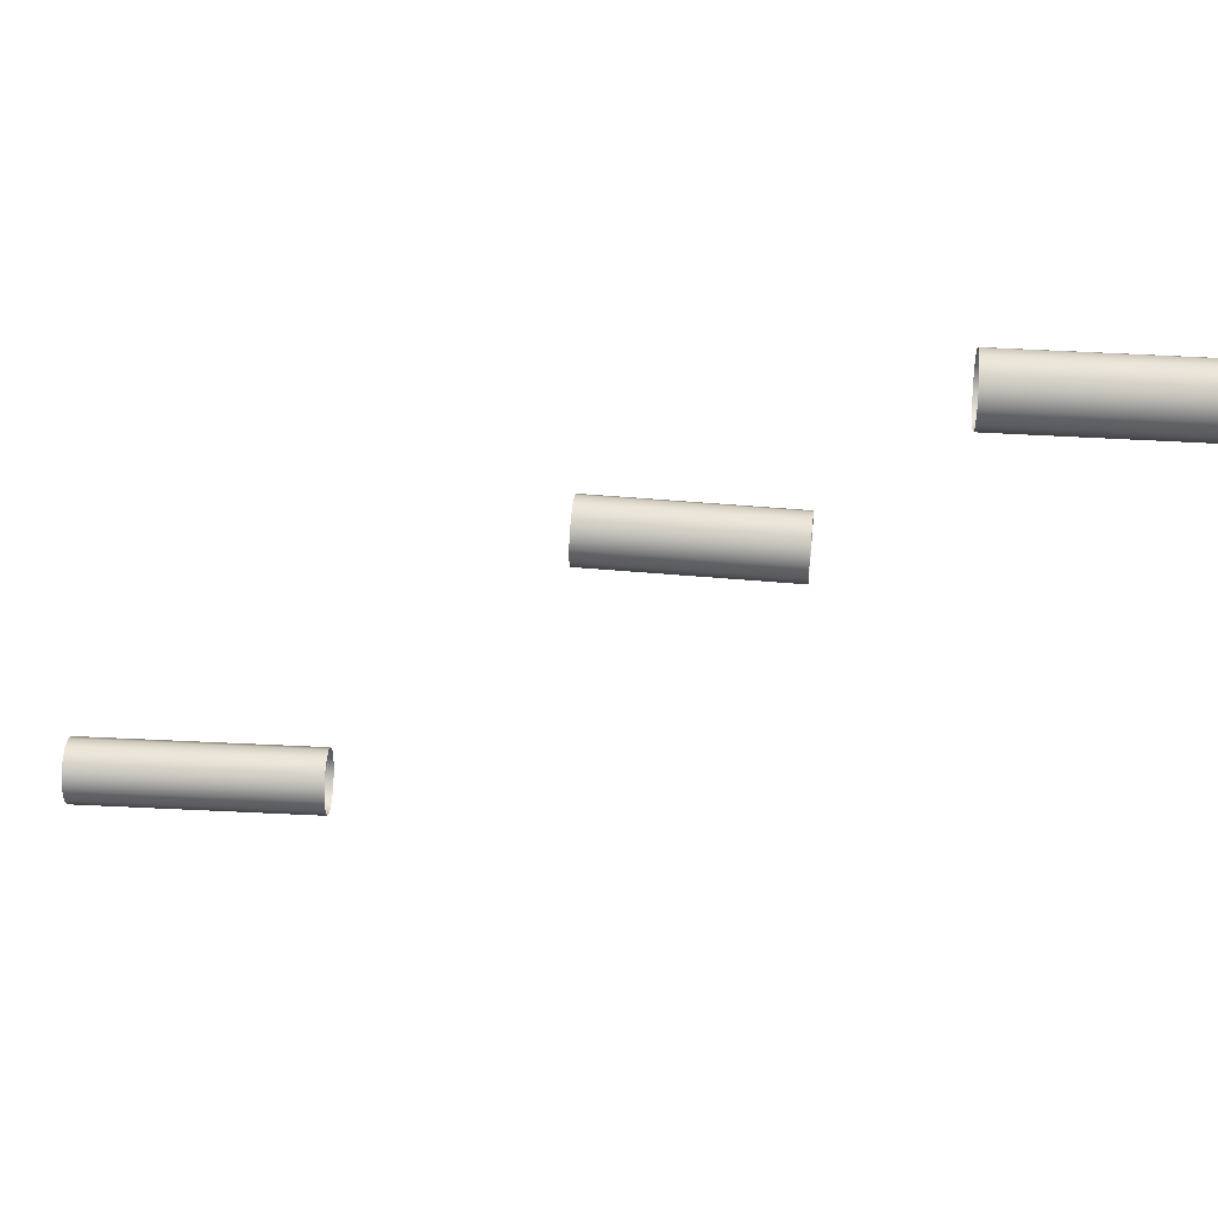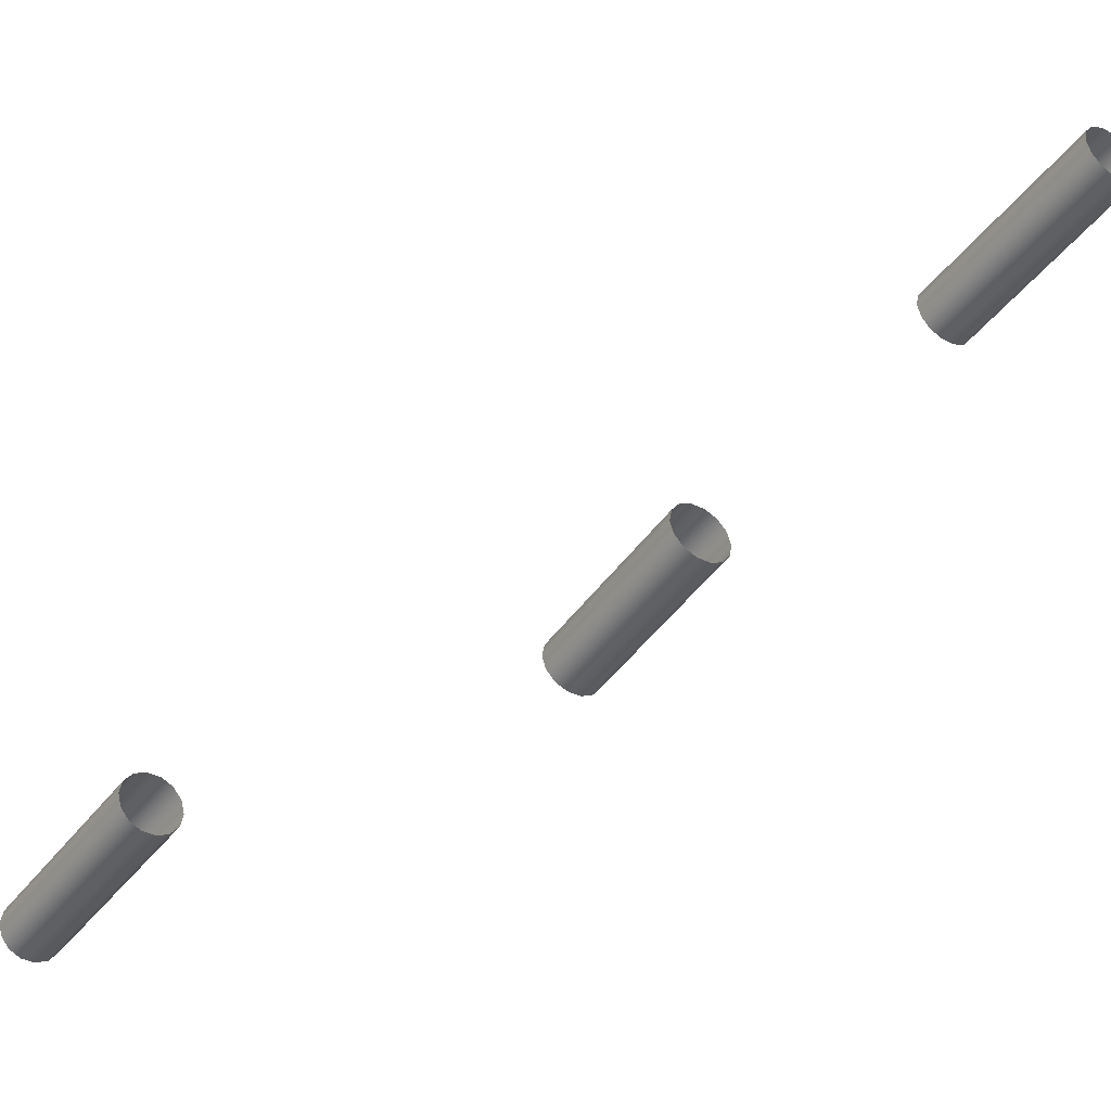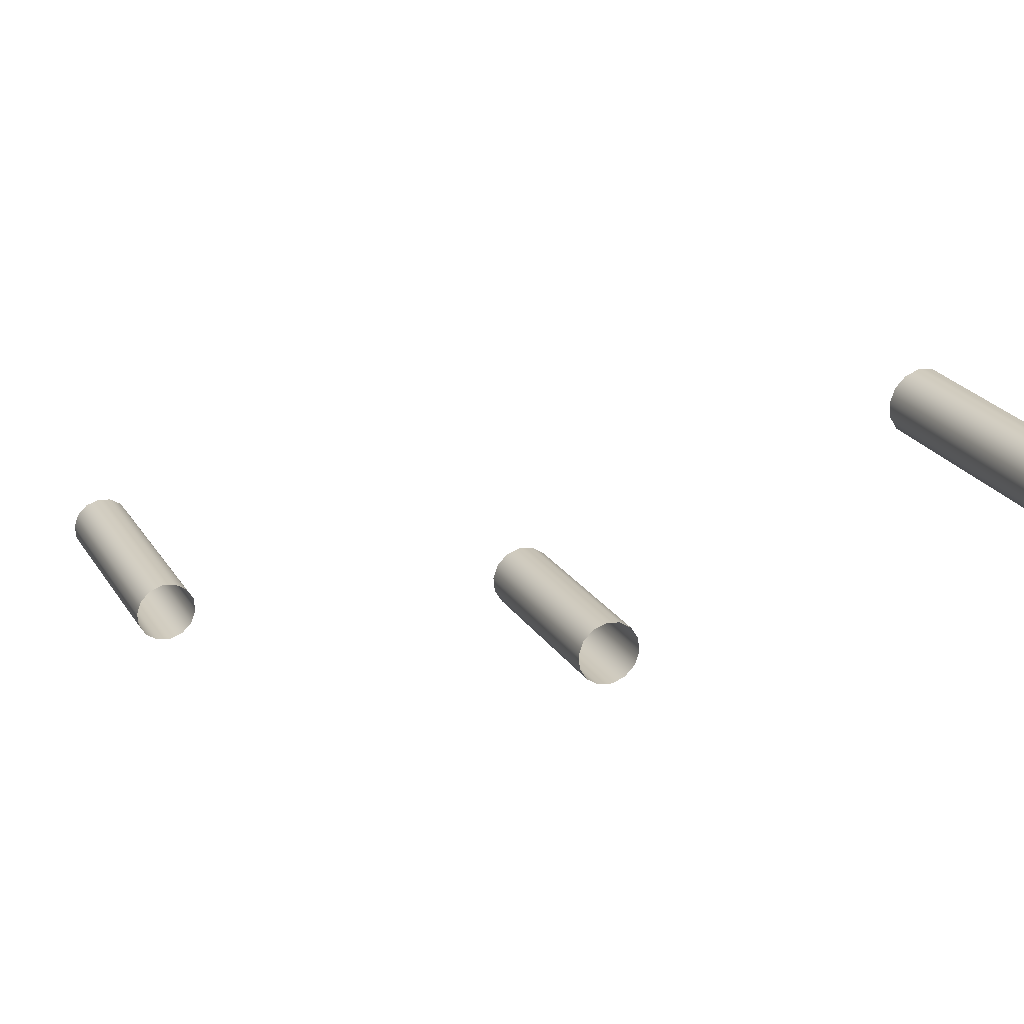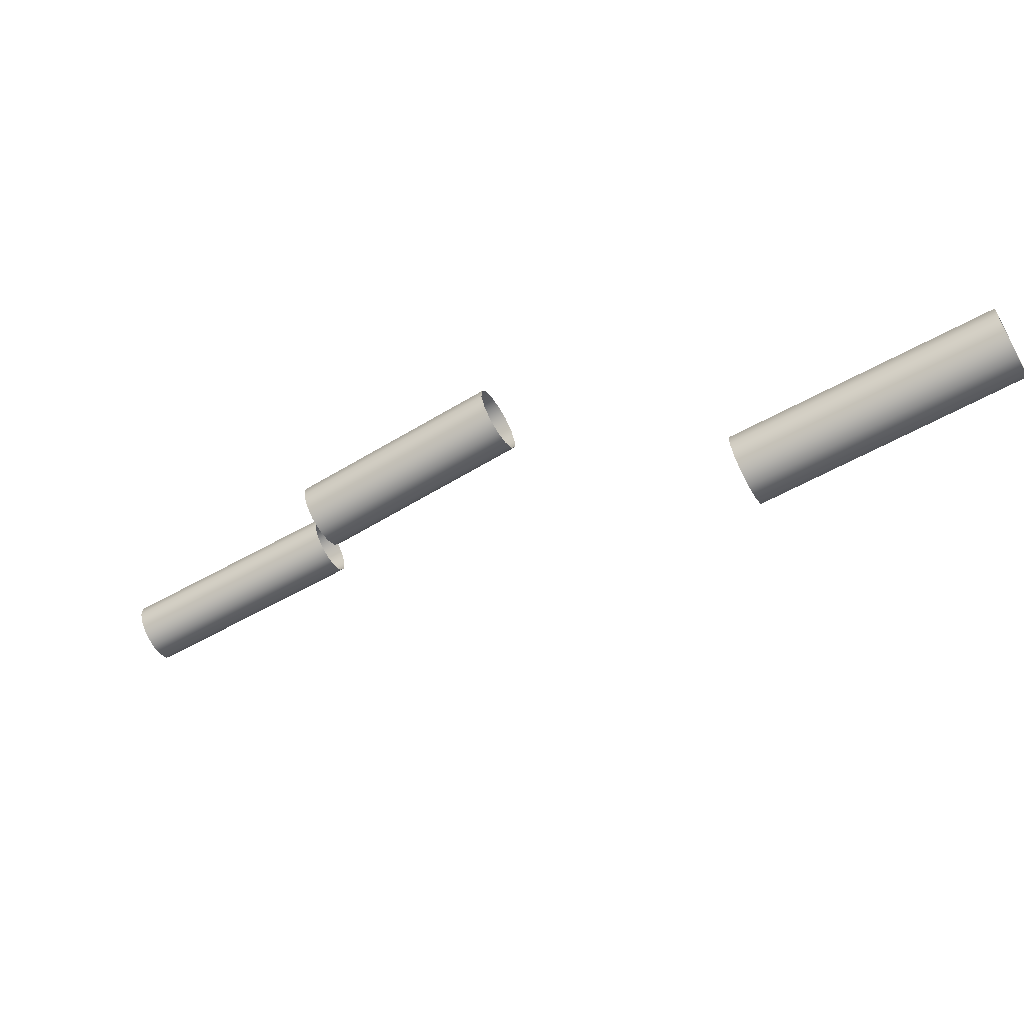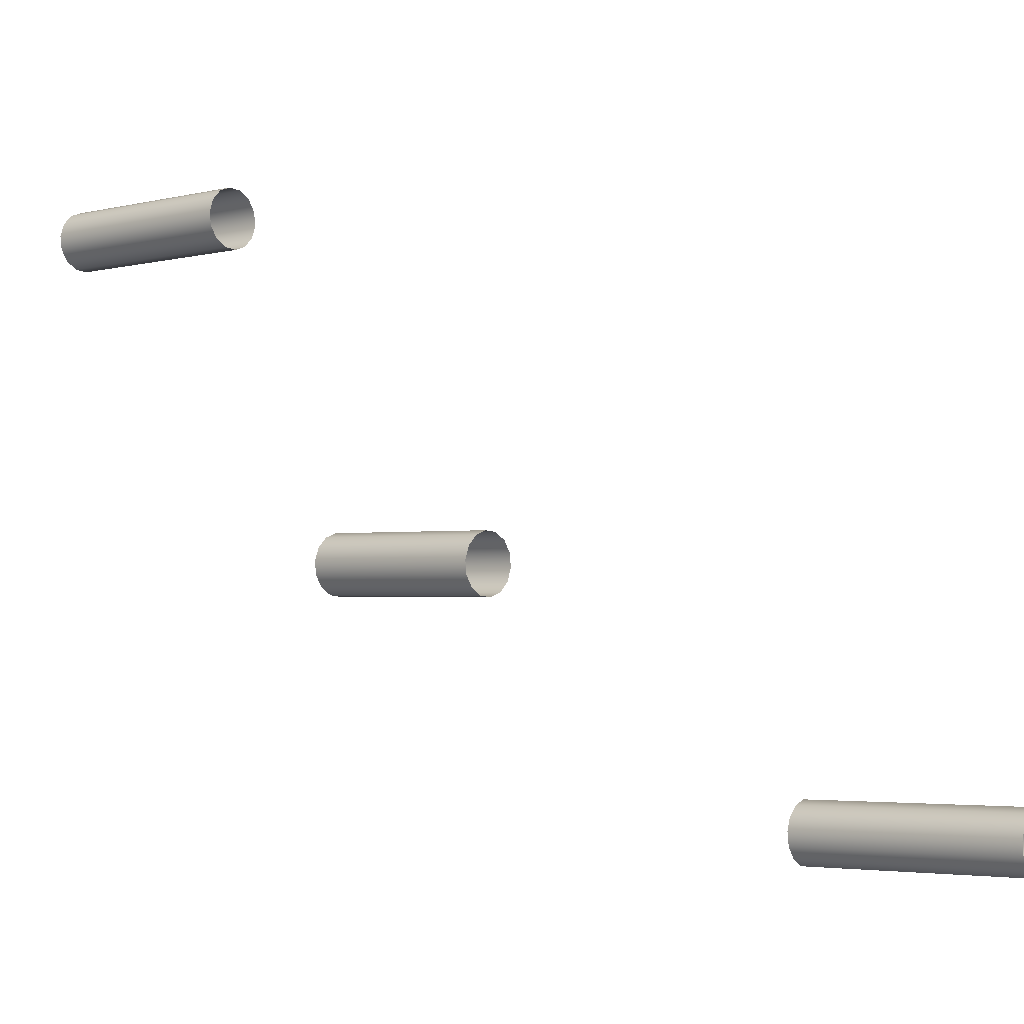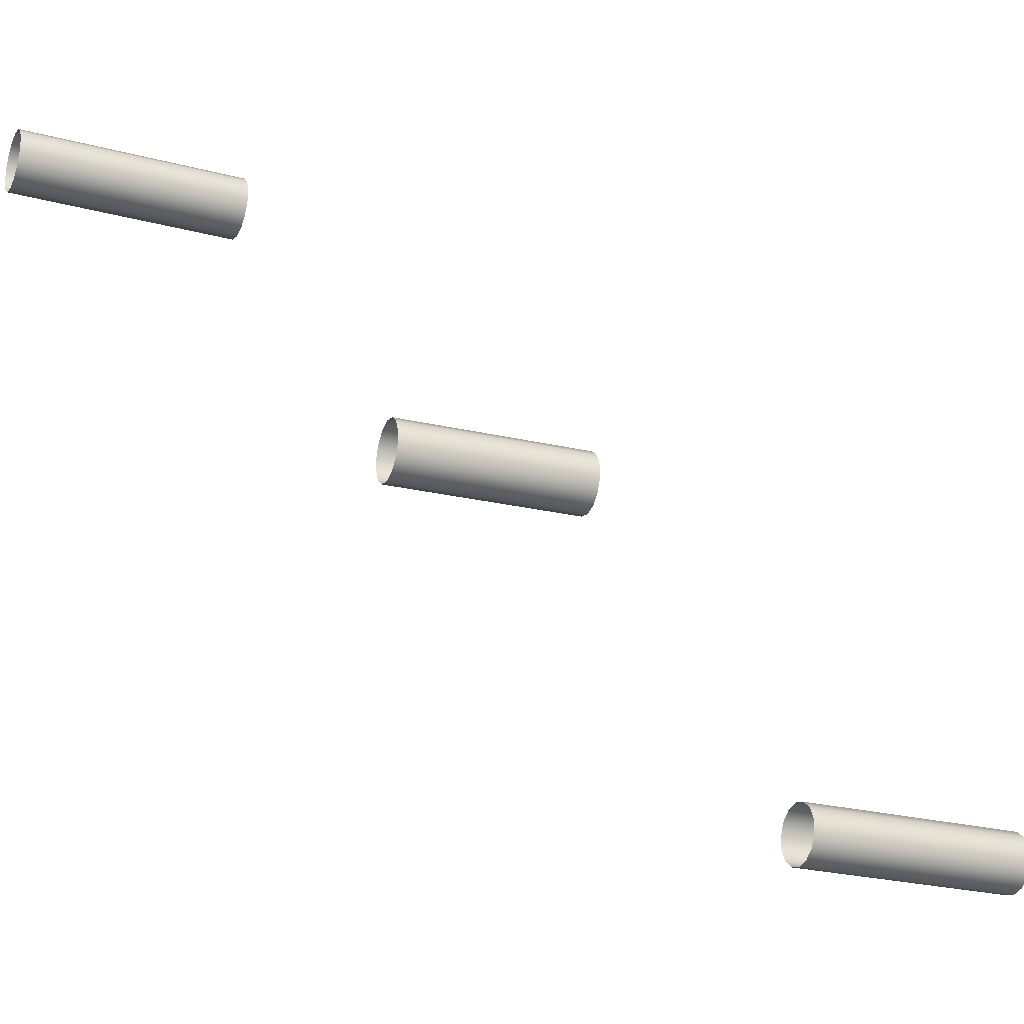
<metadata>
{"format":"obj","ext":"obj","renderer":"f3d","projection":"perspective","resolution":1024,"background":"white","views":[{"elev":45.2,"azim":148.4,"up":"+Z"},{"elev":2.5,"azim":-132.2,"up":"+Y"},{"elev":62.8,"azim":-120.0,"up":"+Y"},{"elev":-64.3,"azim":-6.5,"up":"+Z"},{"elev":-66.9,"azim":20.8,"up":"+Y"},{"elev":-23.8,"azim":-59.2,"up":"+Z"}]}
</metadata>
<code>
o Inputs_of_21430_-_OLLL.
v 0.557 -1.223 -4.513
v 0.5584 -1.221 -4.515
v 0.5592 -1.22 -4.517
v 0.5592 -1.22 -4.521
v 0.5584 -1.221 -4.523
v 0.557 -1.223 -4.525
v 0.5553 -1.226 -4.526
v 0.5535 -1.228 -4.525
v 0.5521 -1.23 -4.523
v 0.5514 -1.231 -4.521
v 0.5514 -1.231 -4.517
v 0.5521 -1.23 -4.515
v 0.5535 -1.228 -4.513
v 0.5553 -1.226 -4.512
v 0.5131 -1.193 -4.513
v 0.5145 -1.191 -4.515
v 0.5153 -1.19 -4.517
v 0.5153 -1.19 -4.521
v 0.5145 -1.191 -4.523
v 0.5131 -1.193 -4.525
v 0.5114 -1.195 -4.526
v 0.5096 -1.198 -4.525
v 0.5082 -1.2 -4.523
v 0.5075 -1.201 -4.521
v 0.5075 -1.201 -4.517
v 0.5082 -1.2 -4.515
v 0.5096 -1.198 -4.513
v 0.5114 -1.195 -4.512
v 0.4695 -1.168 -4.443
v 0.471 -1.166 -4.445
v 0.4718 -1.165 -4.448
v 0.4718 -1.165 -4.451
v 0.471 -1.166 -4.454
v 0.4695 -1.168 -4.456
v 0.4677 -1.17 -4.457
v 0.4658 -1.173 -4.456
v 0.4643 -1.174 -4.454
v 0.4635 -1.176 -4.451
v 0.4635 -1.176 -4.448
v 0.4643 -1.174 -4.445
v 0.4658 -1.173 -4.443
v 0.4677 -1.17 -4.442
v 0.434 -1.14 -4.443
v 0.4355 -1.138 -4.445
v 0.4364 -1.137 -4.448
v 0.4364 -1.137 -4.451
v 0.4355 -1.138 -4.454
v 0.434 -1.14 -4.456
v 0.4322 -1.143 -4.457
v 0.4303 -1.145 -4.456
v 0.4289 -1.147 -4.454
v 0.428 -1.148 -4.451
v 0.428 -1.148 -4.448
v 0.4289 -1.147 -4.445
v 0.4303 -1.145 -4.443
v 0.4322 -1.143 -4.442
v 0.4346 -1.098 -4.373
v 0.436 -1.096 -4.375
v 0.4368 -1.095 -4.377
v 0.4368 -1.095 -4.381
v 0.436 -1.096 -4.383
v 0.4346 -1.098 -4.385
v 0.4328 -1.101 -4.386
v 0.431 -1.103 -4.385
v 0.4296 -1.105 -4.383
v 0.4288 -1.106 -4.381
v 0.4288 -1.106 -4.377
v 0.4296 -1.105 -4.375
v 0.431 -1.103 -4.373
v 0.4328 -1.101 -4.372
v 0.3928 -1.068 -4.373
v 0.3942 -1.066 -4.375
v 0.395 -1.065 -4.377
v 0.395 -1.065 -4.381
v 0.3942 -1.066 -4.383
v 0.3928 -1.068 -4.385
v 0.3911 -1.071 -4.386
v 0.3893 -1.073 -4.385
v 0.3879 -1.075 -4.383
v 0.3871 -1.076 -4.381
v 0.3871 -1.076 -4.377
v 0.3879 -1.075 -4.375
v 0.3893 -1.073 -4.373
v 0.3911 -1.071 -4.372
f 1 15 28 14
f 2 16 15 1
f 3 17 16 2
f 4 18 17 3
f 5 19 18 4
f 6 20 19 5
f 7 21 20 6
f 8 22 21 7
f 9 23 22 8
f 10 24 23 9
f 11 25 24 10
f 12 26 25 11
f 13 27 26 12
f 14 28 27 13
f 29 43 56 42
f 30 44 43 29
f 31 45 44 30
f 32 46 45 31
f 33 47 46 32
f 34 48 47 33
f 35 49 48 34
f 36 50 49 35
f 37 51 50 36
f 38 52 51 37
f 39 53 52 38
f 40 54 53 39
f 41 55 54 40
f 42 56 55 41
f 57 71 84 70
f 58 72 71 57
f 59 73 72 58
f 60 74 73 59
f 61 75 74 60
f 62 76 75 61
f 63 77 76 62
f 64 78 77 63
f 65 79 78 64
f 66 80 79 65
f 67 81 80 66
f 68 82 81 67
f 69 83 82 68
f 70 84 83 69

</code>
